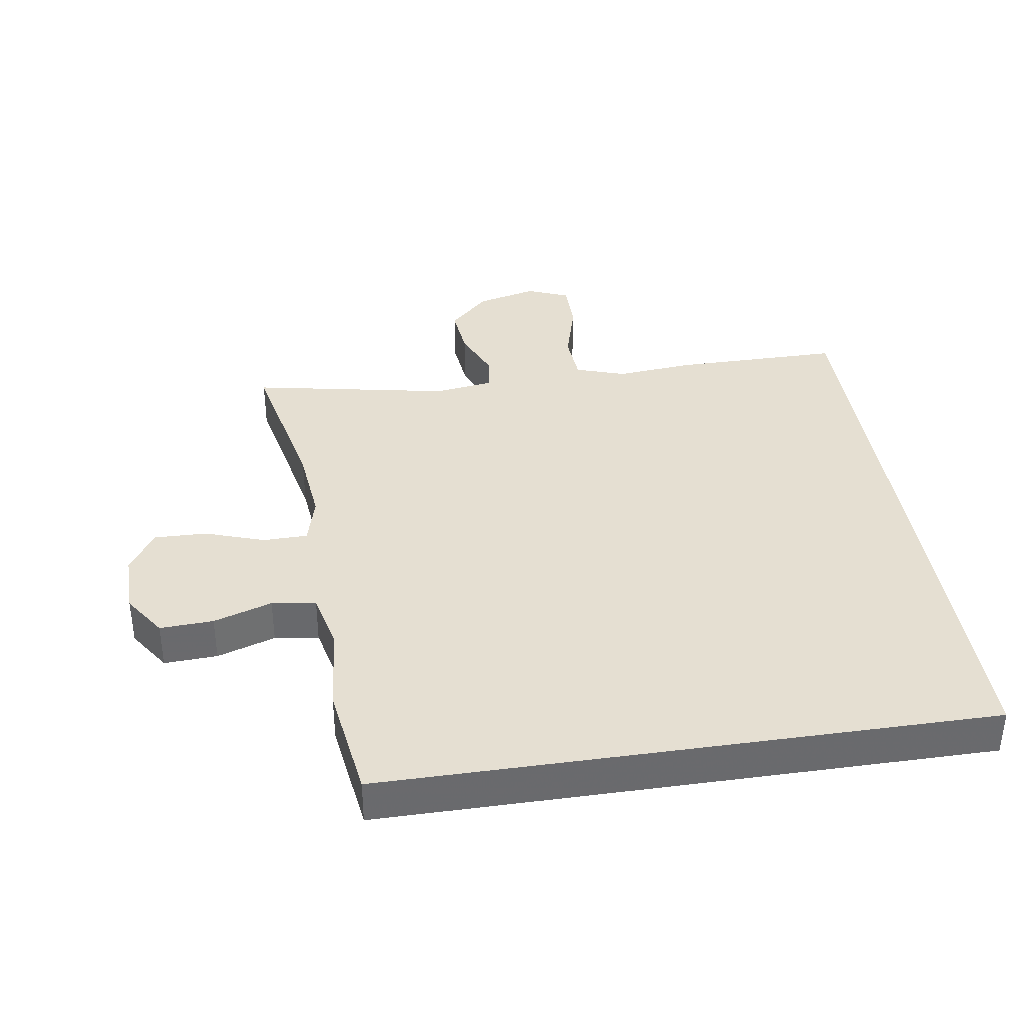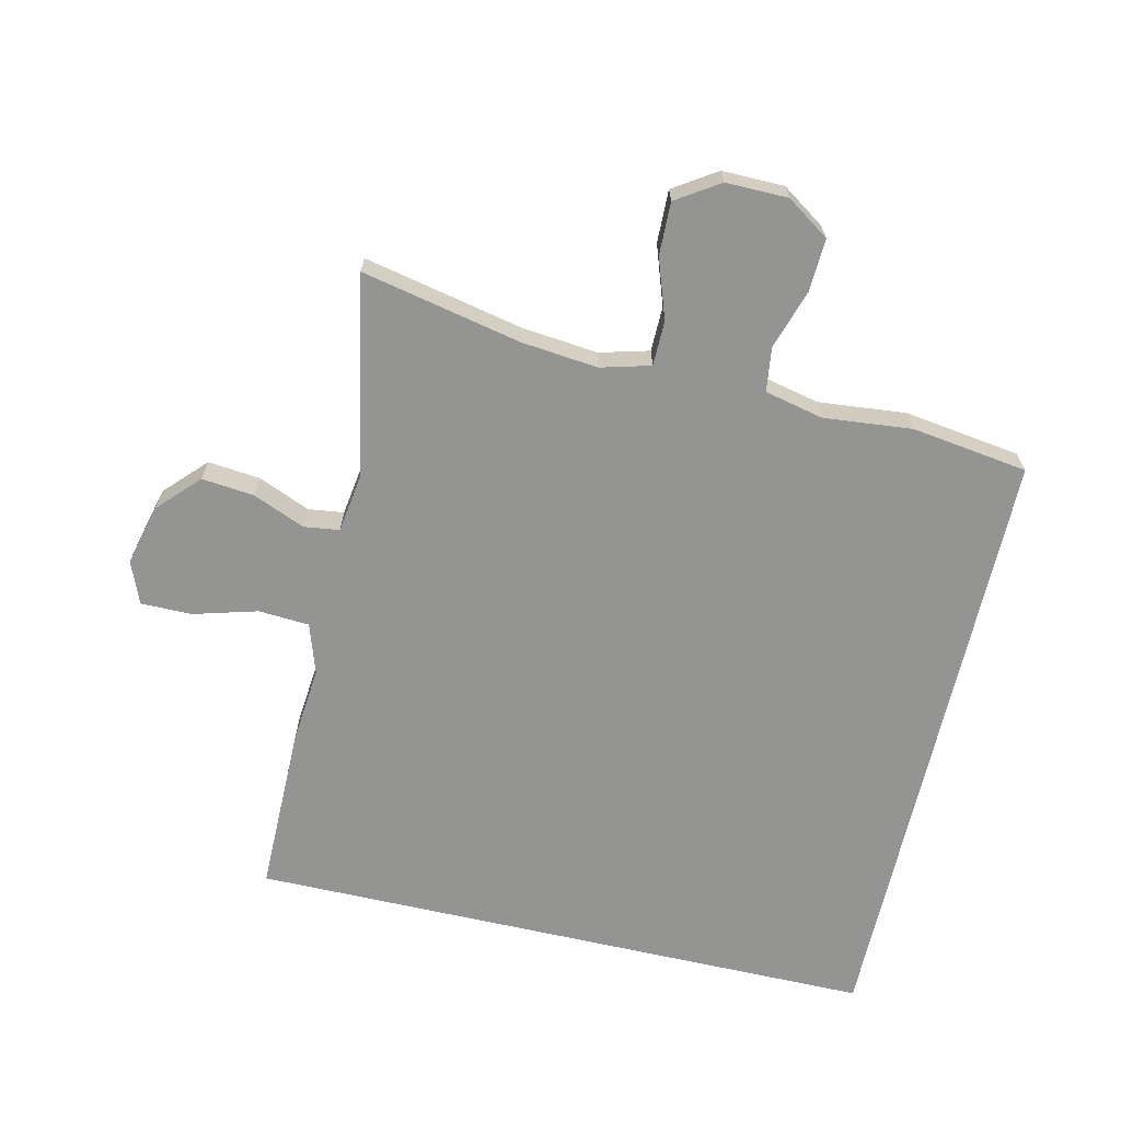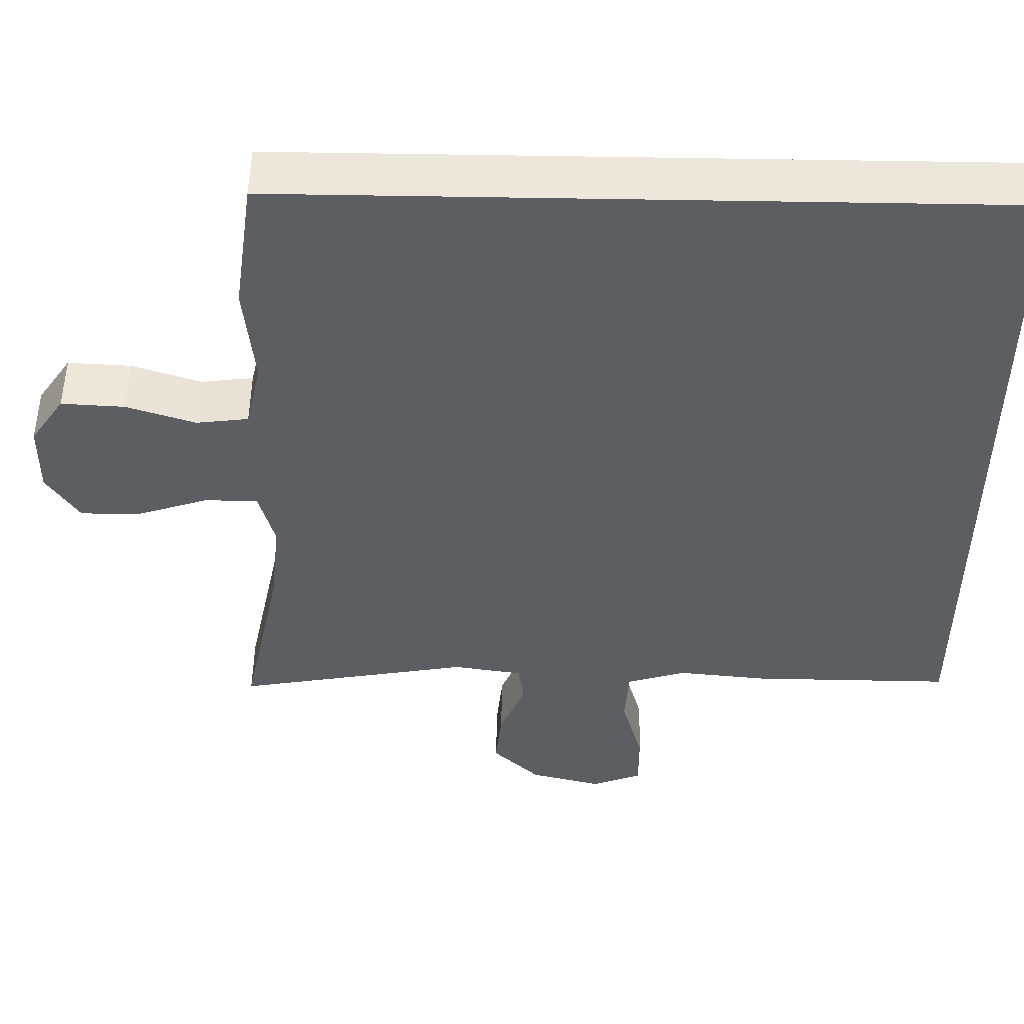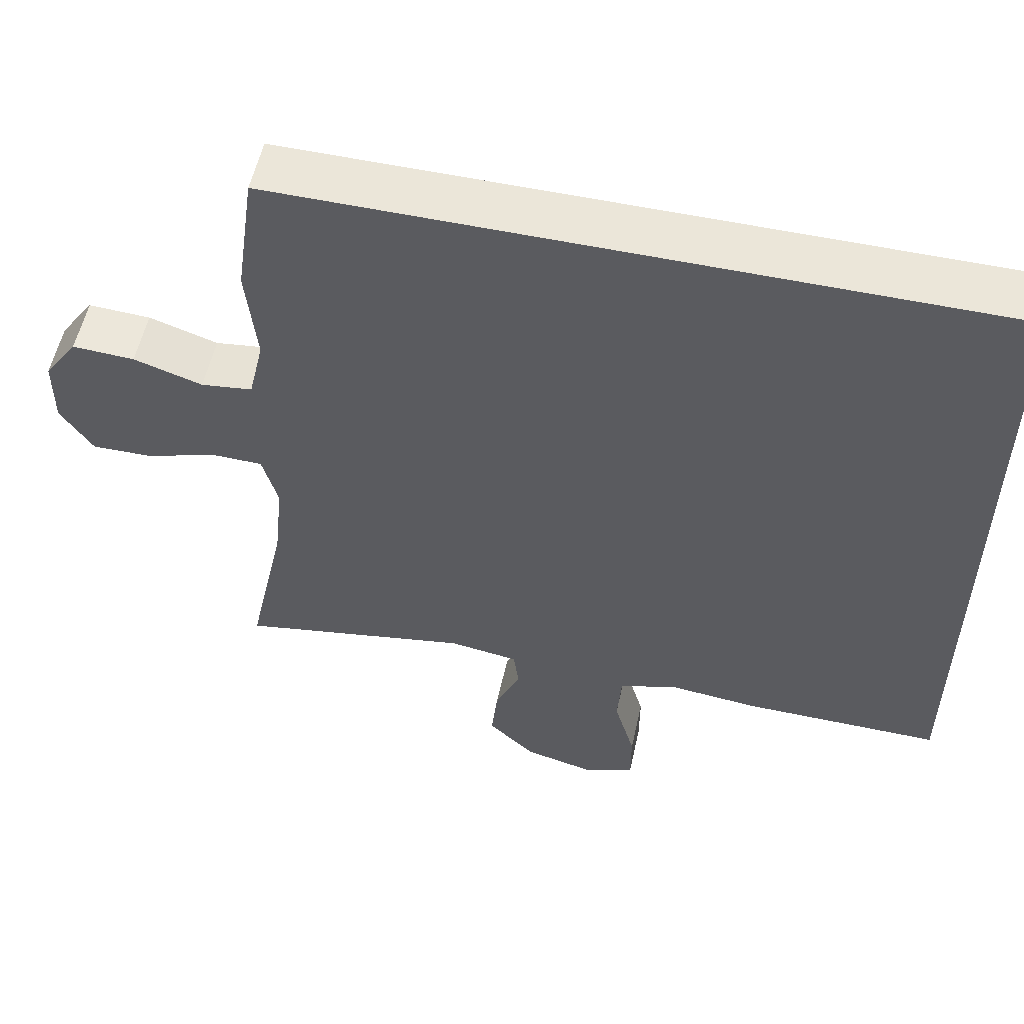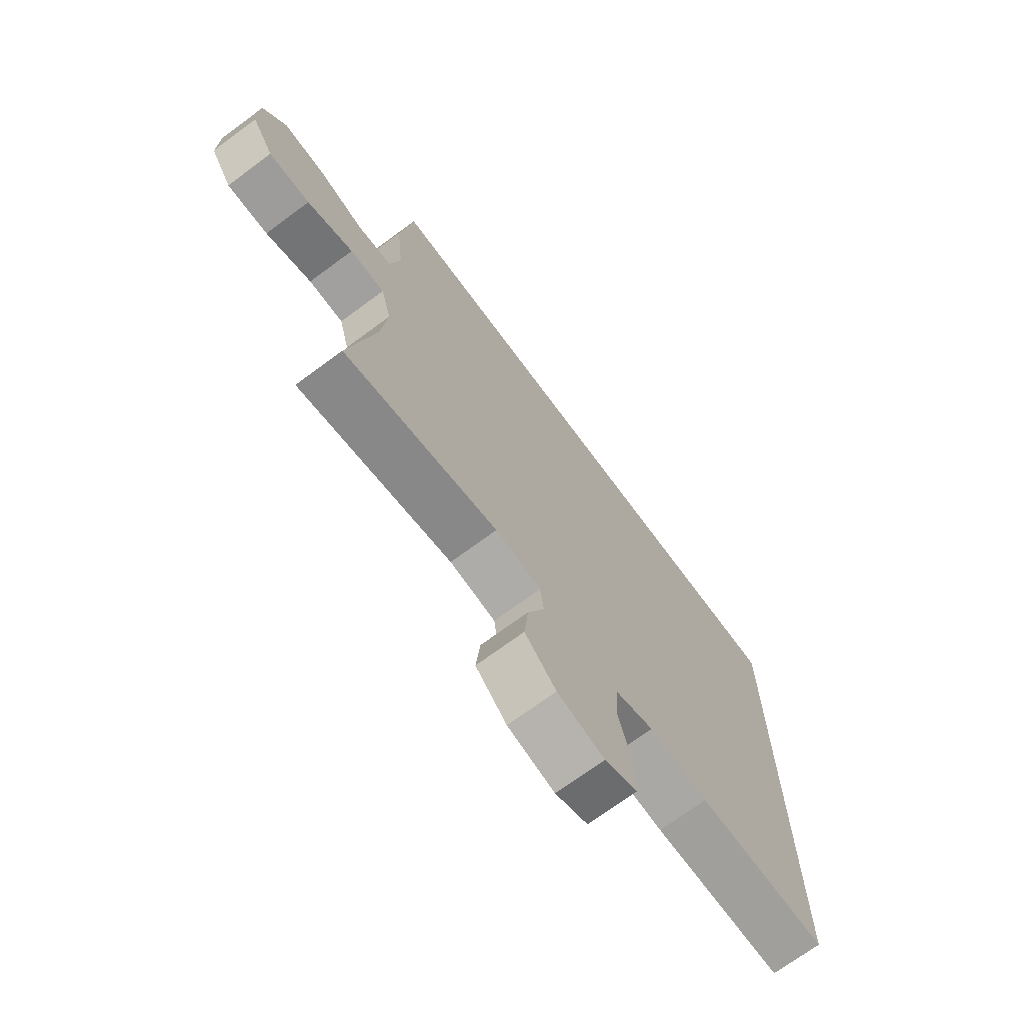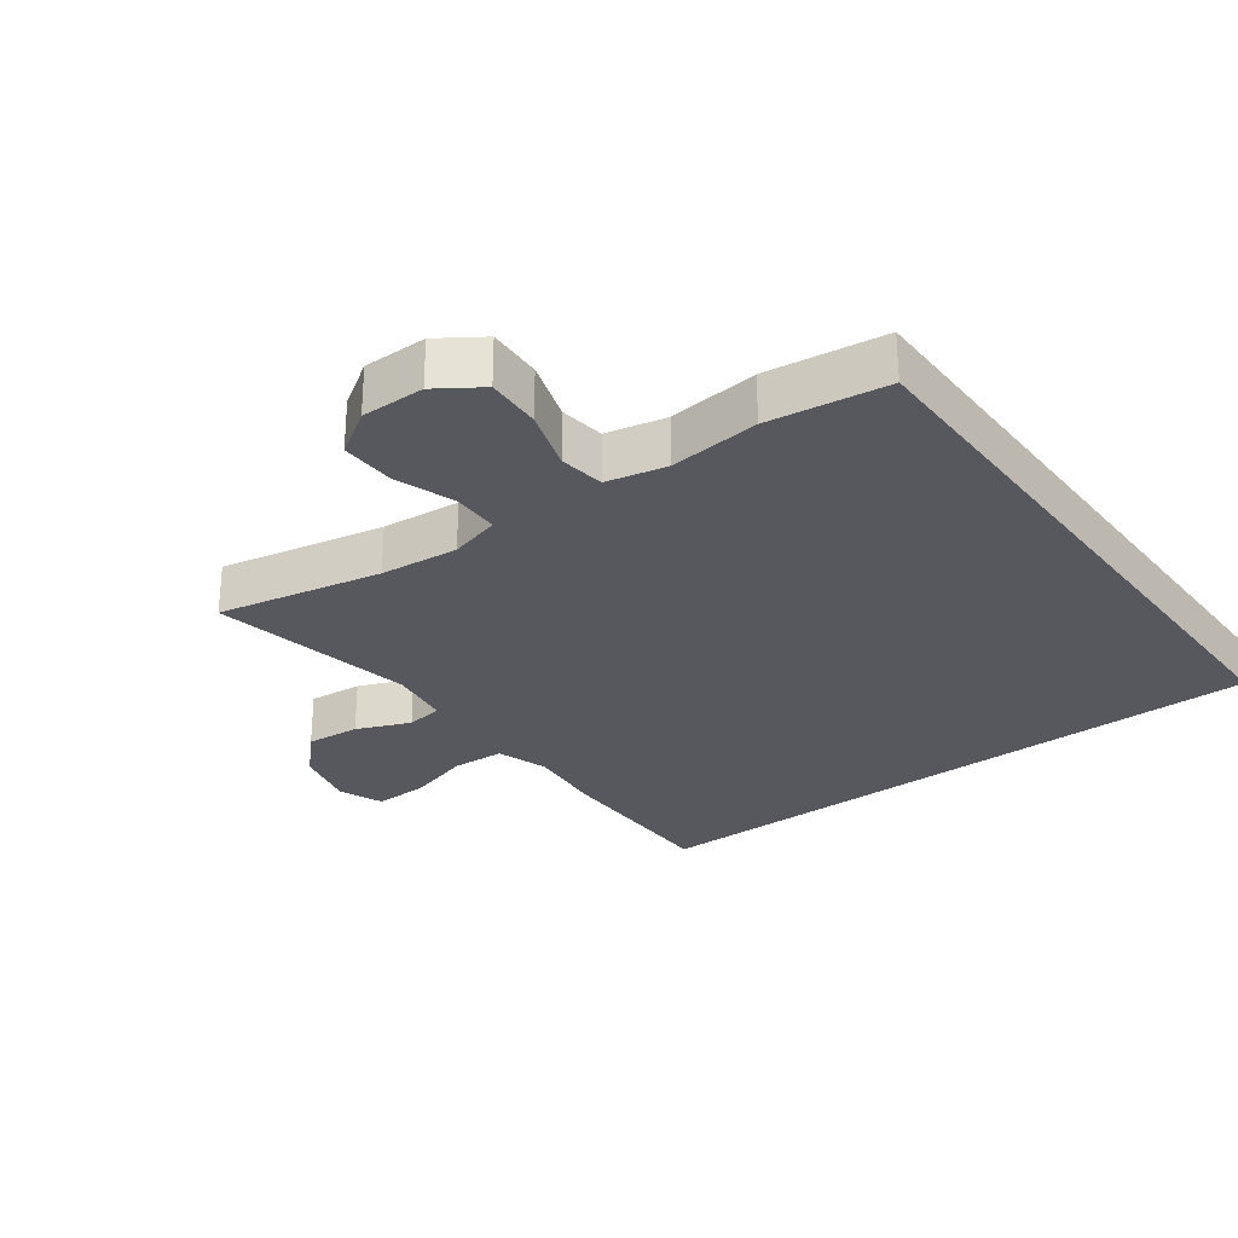
<metadata>
{"format":"obj","ext":"obj","renderer":"f3d","projection":"perspective","resolution":1024,"background":"white","views":[{"elev":37.3,"azim":-8.7,"up":"+Y"},{"elev":-67.0,"azim":-102.9,"up":"+Y"},{"elev":51.4,"azim":1.2,"up":"+Z"},{"elev":56.1,"azim":12.5,"up":"+Z"},{"elev":-71.2,"azim":-53.5,"up":"+Z"},{"elev":-28.9,"azim":-53.2,"up":"+Y"}]}
</metadata>
<code>
v 0.5 0.07 -0.458
v 0.245 0.07 -0.458
v 0.129 0.07 -0.447
v 0.053 0.07 -0.472
v 0.048 0.07 -0.549
v 0.075 0.07 -0.646
v 0.075 0.07 -0.723
v 0.011 0.07 -0.749
v -0.081 0.07 -0.726
v -0.142 0.07 -0.667
v -0.134 0.07 -0.588
v -0.101 0.07 -0.509
v -0.108 0.07 -0.455
v -0.198 0.07 -0.442
v -0.5 0.07 -0.5
v -0.449 0.07 -0.258
v -0.437 0.07 -0.142
v -0.457 0.07 -0.067
v -0.525 0.07 -0.066
v -0.615 0.07 -0.097
v -0.695 0.07 -0.099
v -0.737 0.07 -0.034
v -0.736 0.07 0.06
v -0.692 0.07 0.125
v -0.611 0.07 0.121
v -0.522 0.07 0.092
v -0.455 0.07 0.101
v -0.435 0.07 0.19
v -0.448 0.07 0.324
v -0.423 0.07 0.5
v 0.5 0.07 0.5
v 0.5 0 -0.458
v 0.245 0 -0.458
v 0.129 0 -0.447
v 0.053 0 -0.472
v 0.048 0 -0.549
v 0.075 0 -0.646
v 0.075 0 -0.723
v 0.011 0 -0.749
v -0.081 0 -0.726
v -0.142 0 -0.667
v -0.134 0 -0.588
v -0.101 0 -0.509
v -0.108 0 -0.455
v -0.198 0 -0.442
v -0.5 0 -0.5
v -0.449 0 -0.258
v -0.437 0 -0.142
v -0.457 0 -0.067
v -0.525 0 -0.066
v -0.615 0 -0.097
v -0.695 0 -0.099
v -0.737 0 -0.034
v -0.736 0 0.06
v -0.692 0 0.125
v -0.611 0 0.121
v -0.522 0 0.092
v -0.455 0 0.101
v -0.435 0 0.19
v -0.448 0 0.324
v -0.423 0 0.5
v 0.5 0 0.5
f 28 29 30 31
f 27 28 31 1
f 26 27 1 2
f 25 26 2 3
f 24 25 3 4
f 19 20 21 22
f 18 19 22 23
f 14 15 16
f 13 14 16 17
f 9 10 11 12
f 7 8 9 12
f 5 6 7 12
f 5 12 13
f 18 23 24
f 18 24 4
f 13 17 18
f 4 5 13 18
f 62 61 60 59
f 32 62 59 58
f 33 32 58 57
f 34 33 57 56
f 35 34 56 55
f 53 52 51 50
f 54 53 50 49
f 47 46 45
f 48 47 45 44
f 43 42 41 40
f 43 40 39 38
f 43 38 37 36
f 44 43 36
f 55 54 49
f 35 55 49
f 49 48 44
f 49 44 36 35
f 1 32 33 2
f 2 33 34 3
f 3 34 35 4
f 4 35 36 5
f 5 36 37 6
f 6 37 38 7
f 7 38 39 8
f 8 39 40 9
f 9 40 41 10
f 10 41 42 11
f 11 42 43 12
f 12 43 44 13
f 13 44 45 14
f 14 45 46 15
f 15 46 47 16
f 16 47 48 17
f 17 48 49 18
f 18 49 50 19
f 19 50 51 20
f 20 51 52 21
f 21 52 53 22
f 22 53 54 23
f 23 54 55 24
f 24 55 56 25
f 25 56 57 26
f 26 57 58 27
f 27 58 59 28
f 28 59 60 29
f 29 60 61 30
f 30 61 62 31
f 31 62 32 1

</code>
